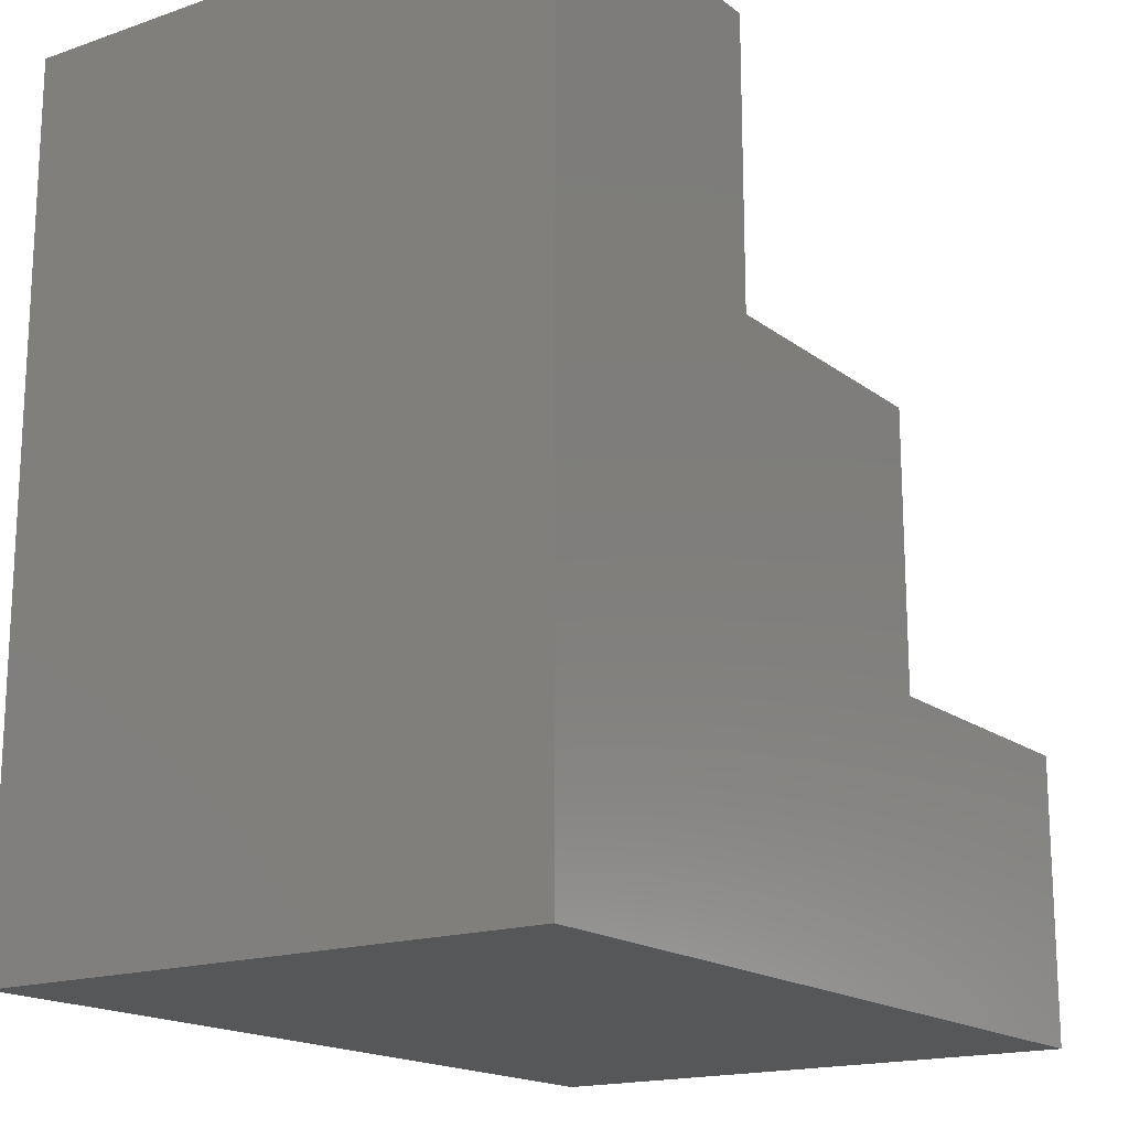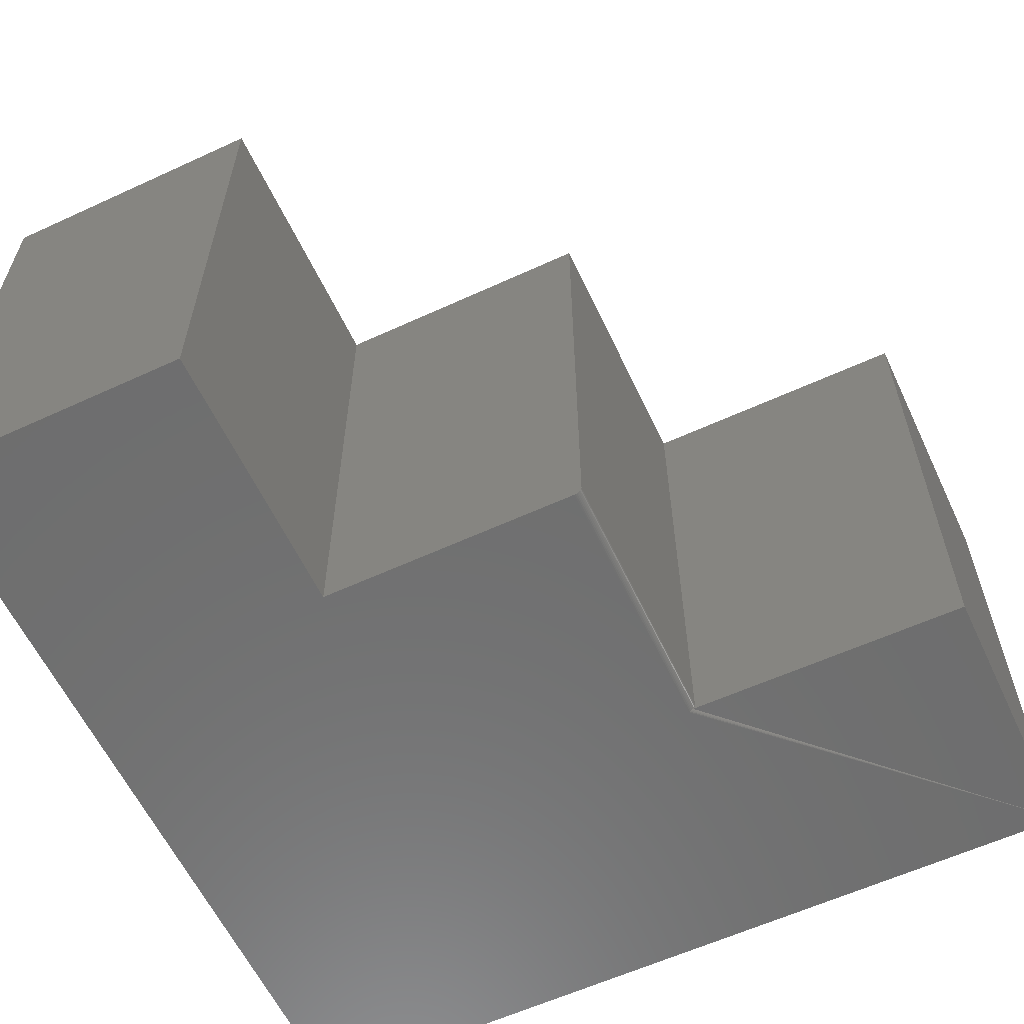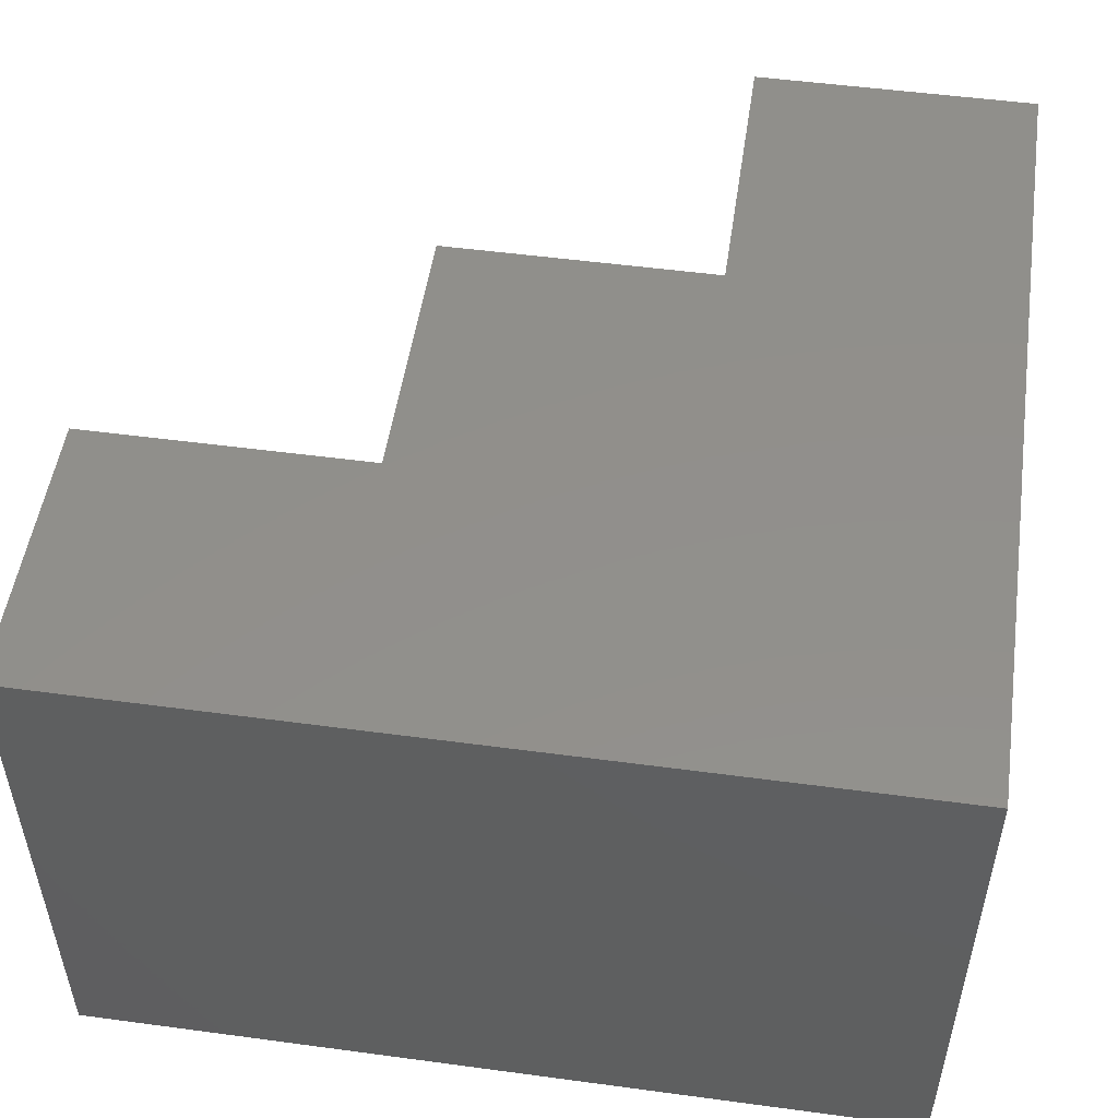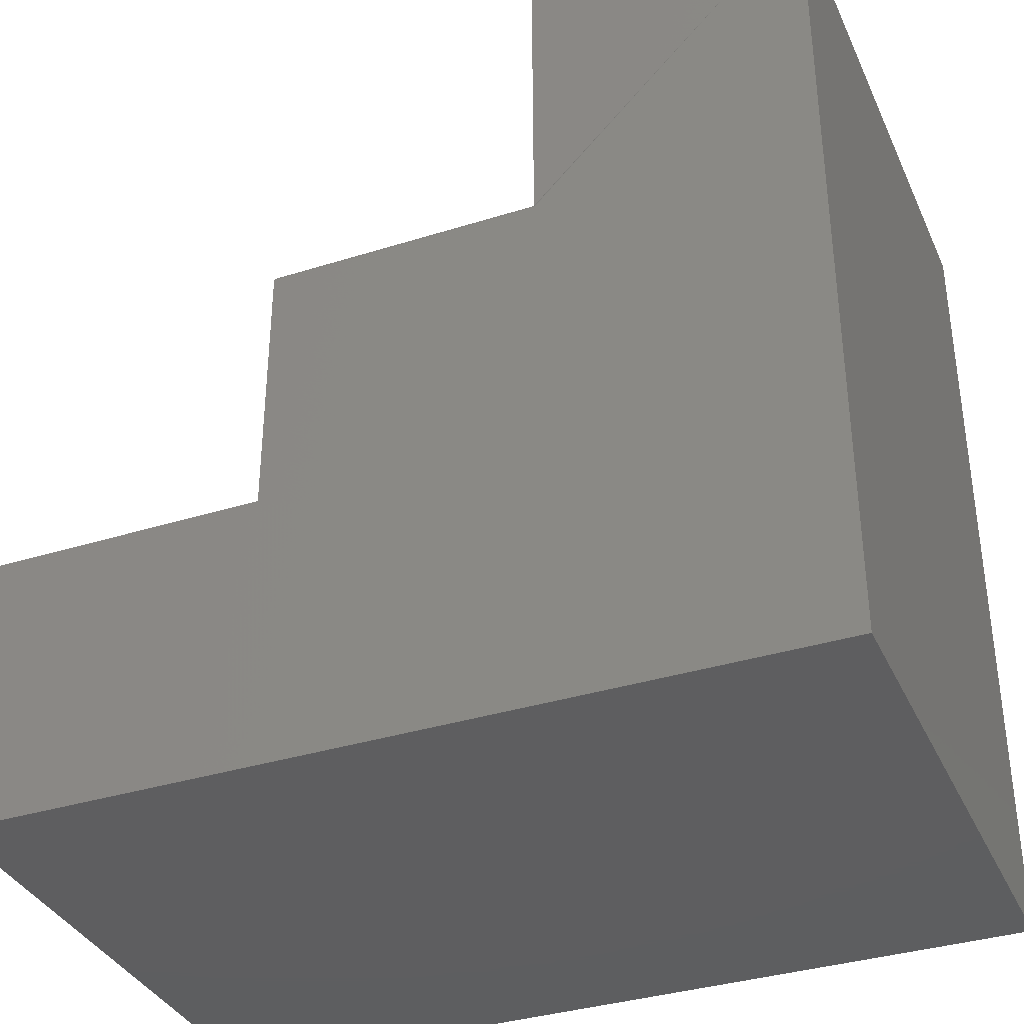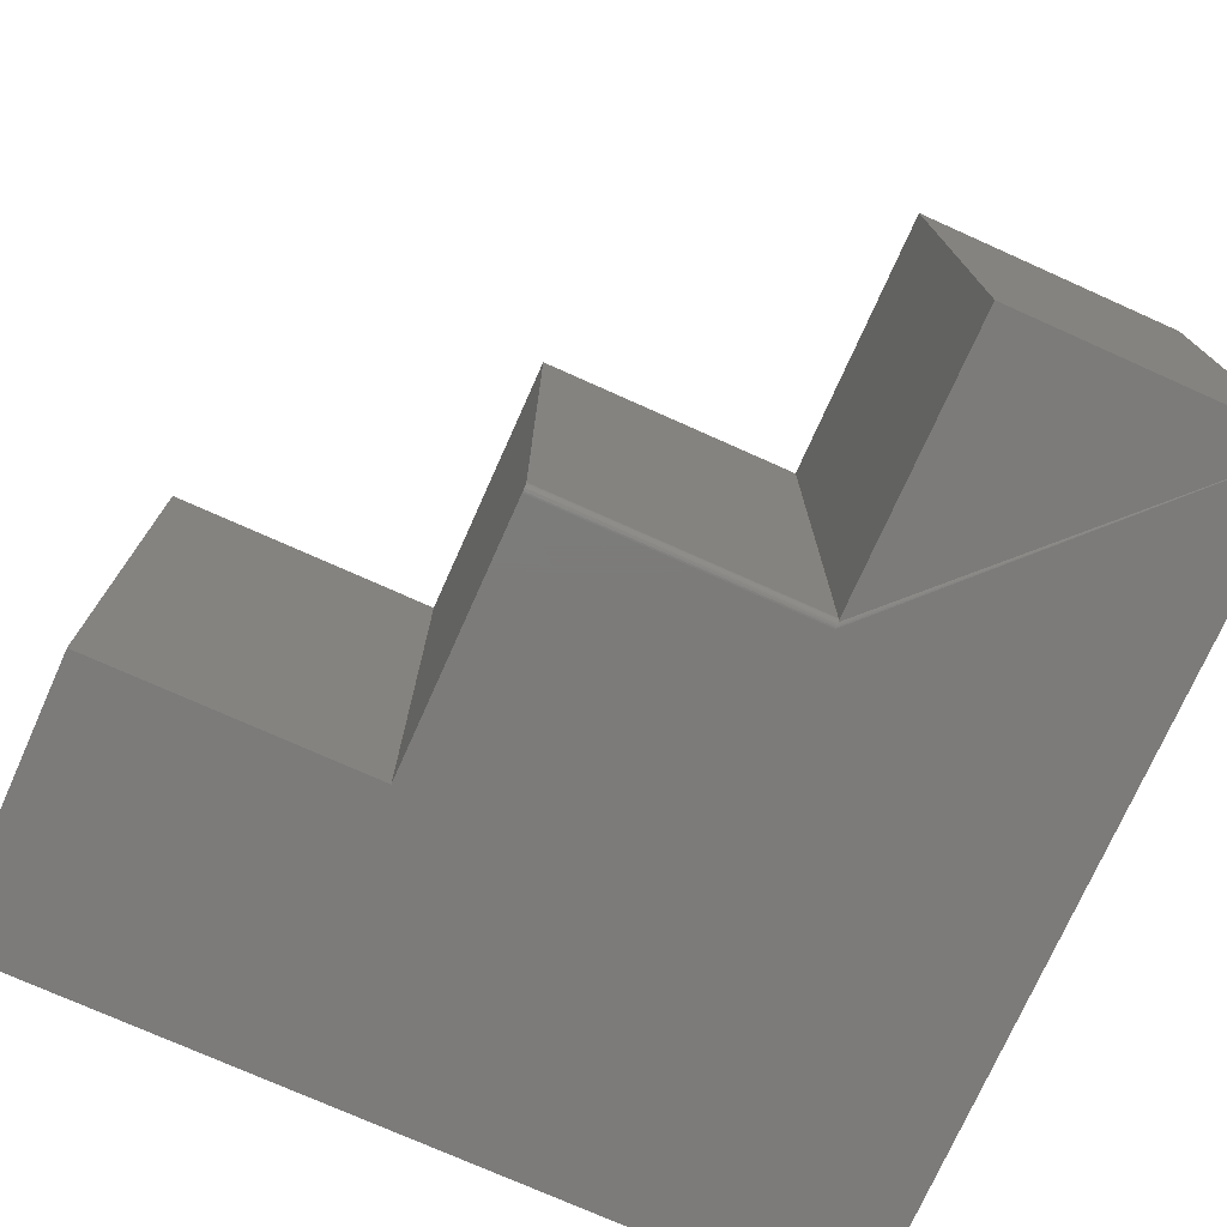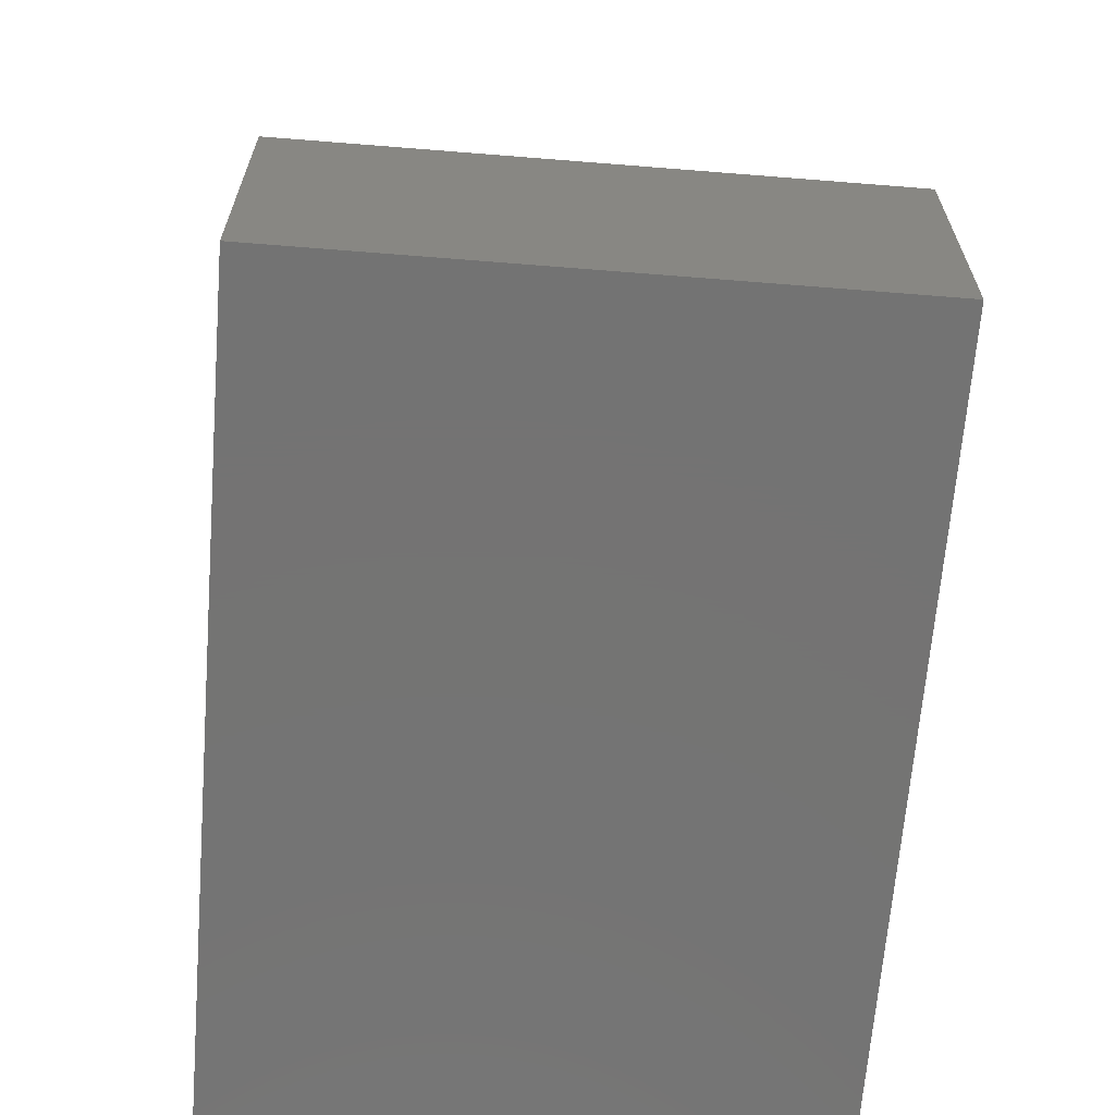
<metadata>
{"format":"stl","ext":"stl","renderer":"f3d","projection":"perspective","resolution":1024,"background":"white","views":[{"elev":-17.2,"azim":124.5,"up":"+Z"},{"elev":-60.2,"azim":-64.8,"up":"+Y"},{"elev":51.4,"azim":98.3,"up":"+Y"},{"elev":-35.9,"azim":22.4,"up":"+Z"},{"elev":-75.0,"azim":-24.1,"up":"+Y"},{"elev":-65.8,"azim":-94.6,"up":"+Z"}]}
</metadata>
<code>
# stl→obj: 32 verts, 60 faces
v 0.1484 1.874e-16 0.09375
v -0.1358 1.558e-16 0.09375
v 0.1484 -0.5625 0.09375
v -0.1358 -0.5625 0.09375
v -0.1358 -0.5602 -0.1927
v -0.1358 -0.5612 -0.1939
v -0.1358 -0.5619 -0.1953
v -0.1358 -0.5623 -0.1967
v -0.1358 -0.5625 -0.1983
v 0.1484 -0.5625 -0.75
v -0.4111 -0.5625 -0.1983
v -0.4111 -0.5625 -0.4658
v -0.6953 -0.5625 -0.75
v -0.6953 -0.5625 -0.4658
v -0.4111 -0.559 -0.1918
v -0.4111 -0.5612 -0.1939
v -0.4111 -0.5602 -0.1927
v -0.4111 -0.5547 -0.1905
v -0.4111 9.368e-17 -0.1905
v -0.4111 6.311e-17 -0.4658
v -0.4111 -0.5577 -0.1911
v -0.4111 -0.5562 -0.1906
v -0.4111 -0.5623 -0.1967
v -0.4111 -0.5619 -0.1953
v -0.1358 1.242e-16 -0.1905
v -0.1358 -0.5547 -0.1905
v -0.1358 -0.5562 -0.1906
v -0.1358 -0.5577 -0.1911
v -0.1358 -0.559 -0.1918
v 0.1484 9.368e-17 -0.75
v -0.6953 0 -0.75
v -0.6953 3.155e-17 -0.4658
f 1 2 3
f 3 2 4
f 3 4 5
f 3 5 6
f 3 6 7
f 3 7 8
f 3 8 9
f 3 9 10
f 9 11 10
f 10 11 12
f 10 12 13
f 13 12 14
f 15 16 17
f 18 19 20
f 12 16 15
f 12 15 21
f 12 21 22
f 12 22 18
f 12 18 20
f 16 12 11
f 16 11 23
f 16 23 24
f 25 19 26
f 26 19 18
f 26 2 25
f 4 2 26
f 4 26 27
f 4 27 28
f 4 28 29
f 4 29 5
f 10 30 3
f 3 30 1
f 26 18 27
f 27 18 22
f 27 22 28
f 28 22 21
f 28 21 29
f 29 21 15
f 29 15 5
f 5 15 17
f 5 17 6
f 6 17 16
f 6 16 7
f 7 16 24
f 7 24 8
f 8 24 23
f 8 23 9
f 9 23 11
f 1 30 2
f 2 30 25
f 30 20 25
f 25 20 19
f 31 32 30
f 30 32 20
f 32 31 14
f 14 31 13
f 20 32 12
f 12 32 14
f 13 31 10
f 10 31 30

</code>
